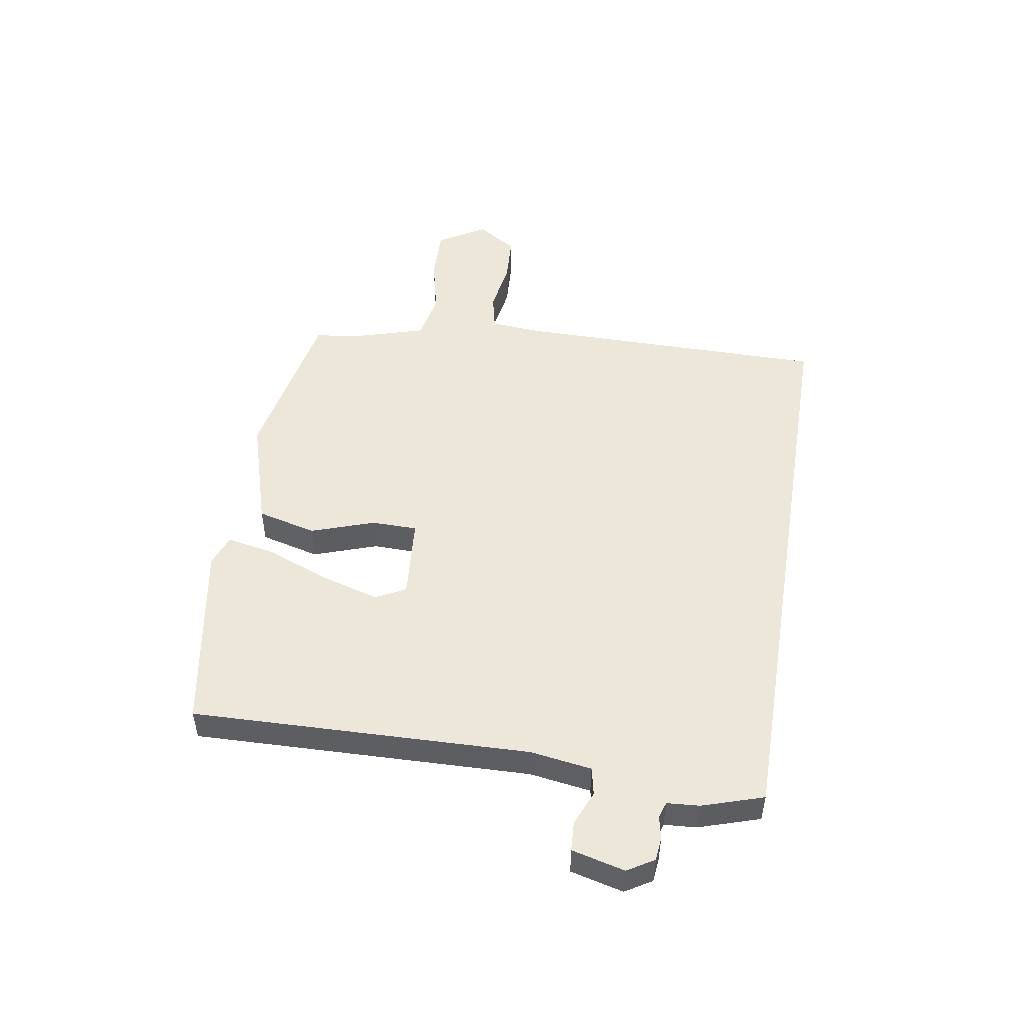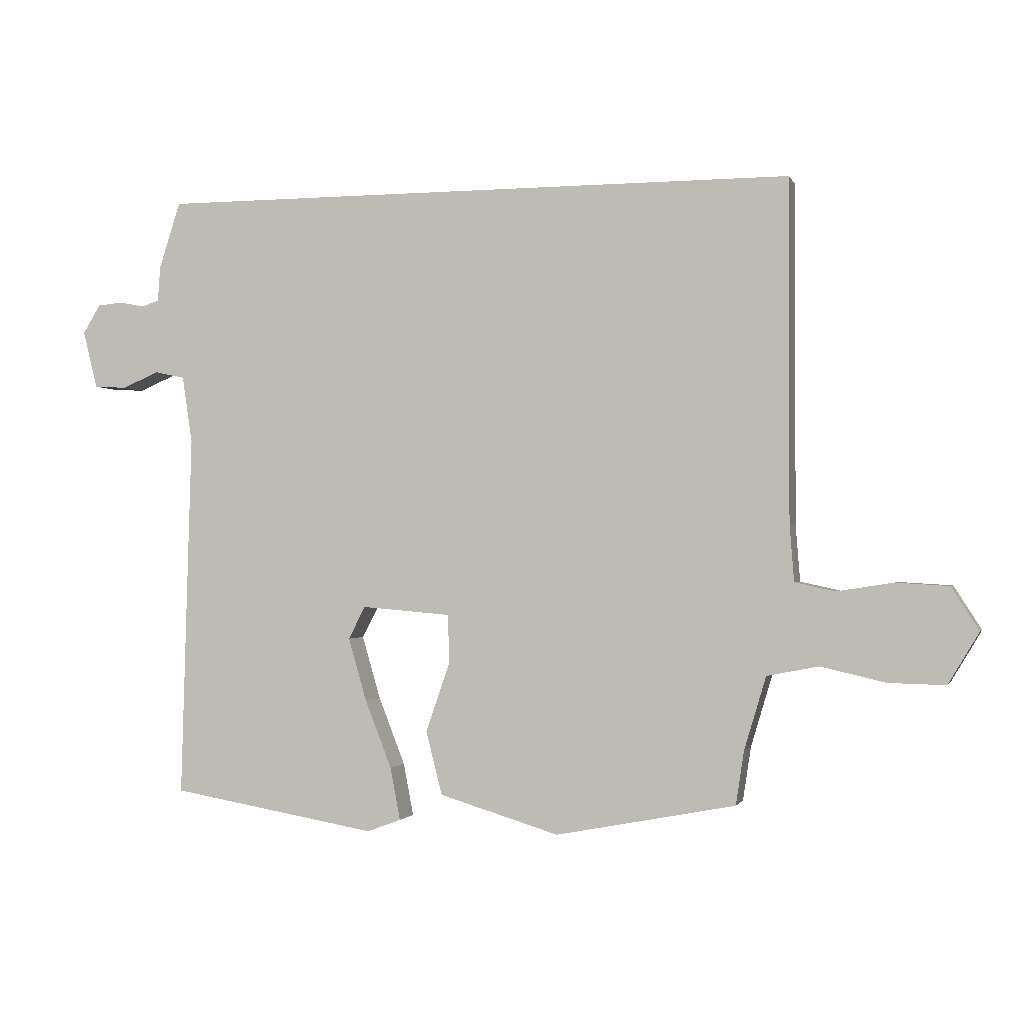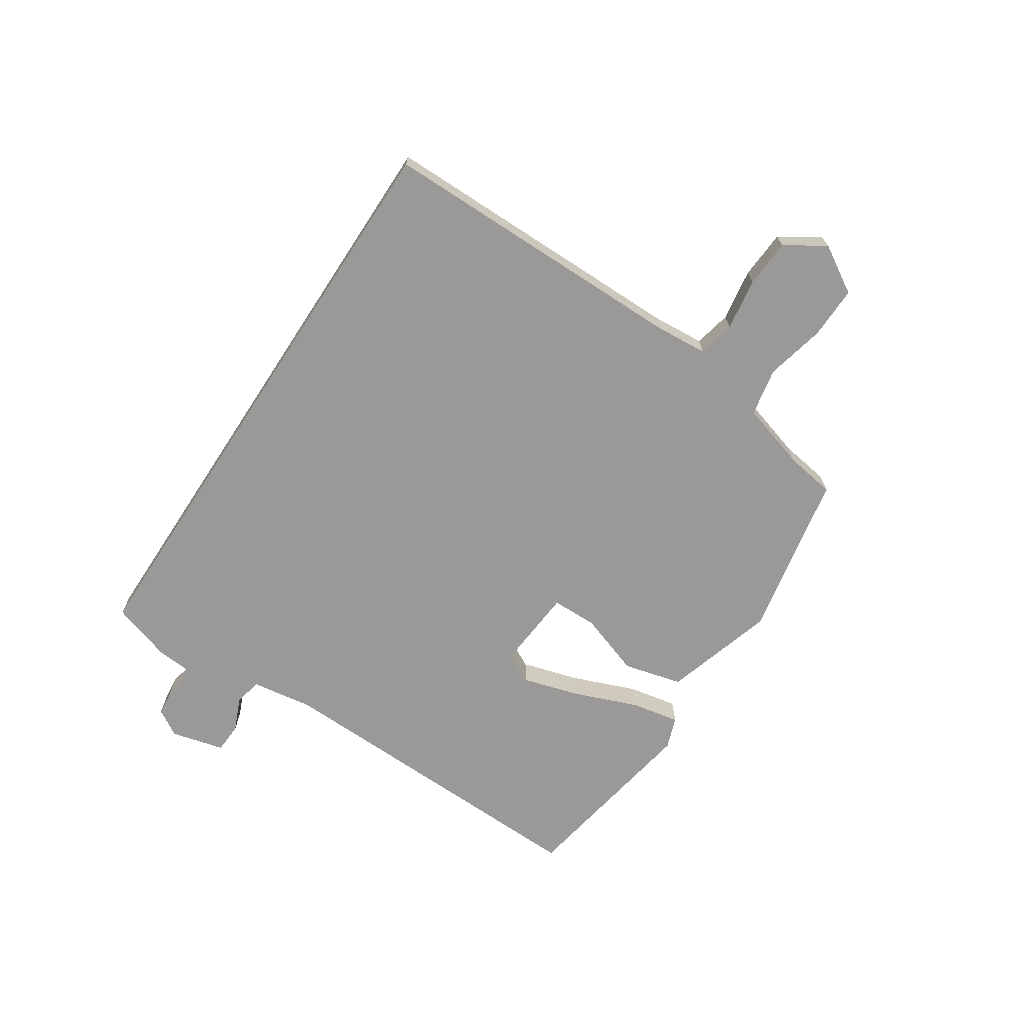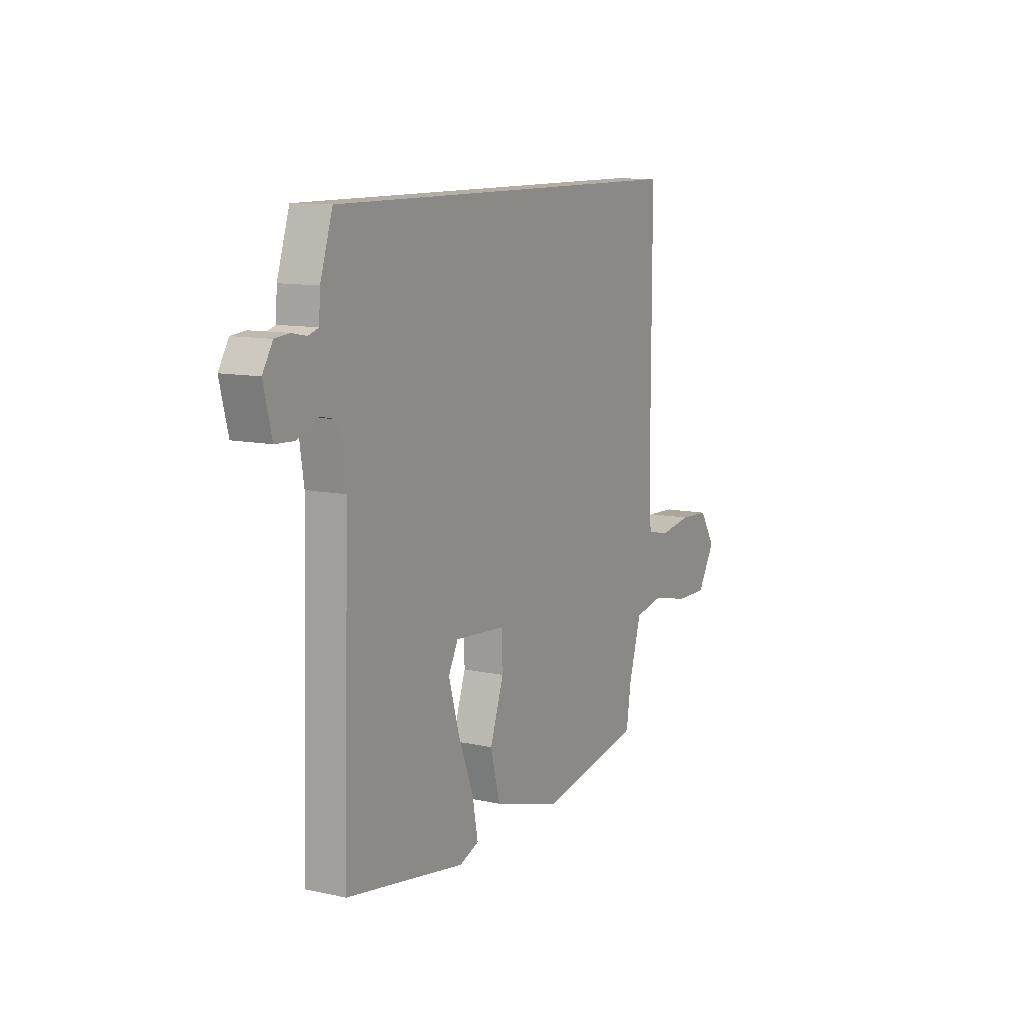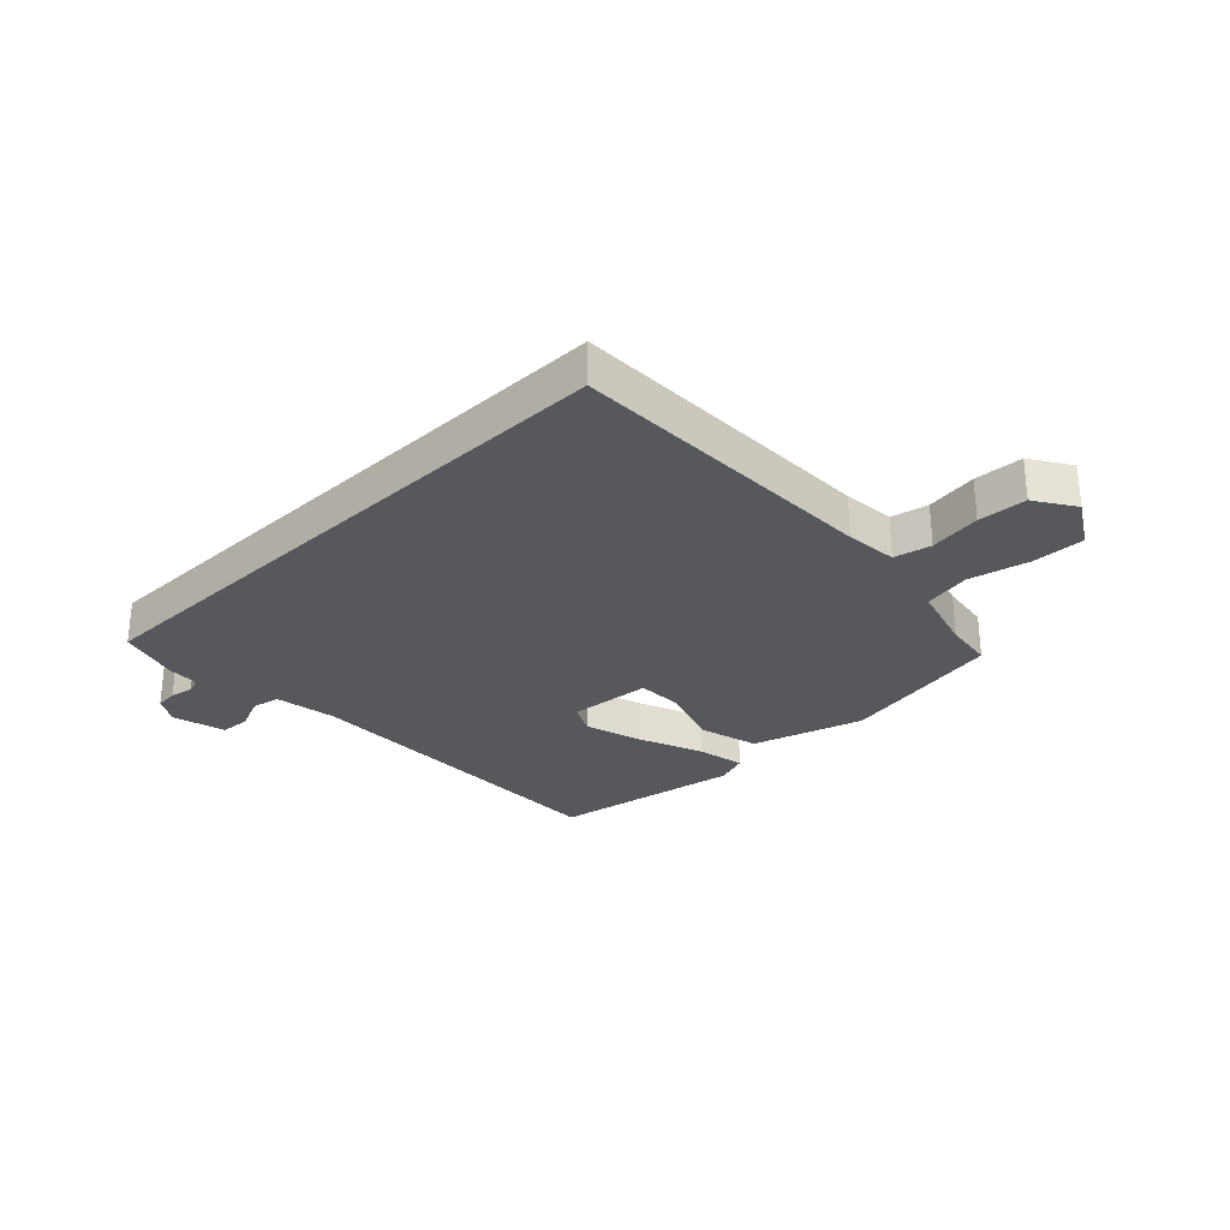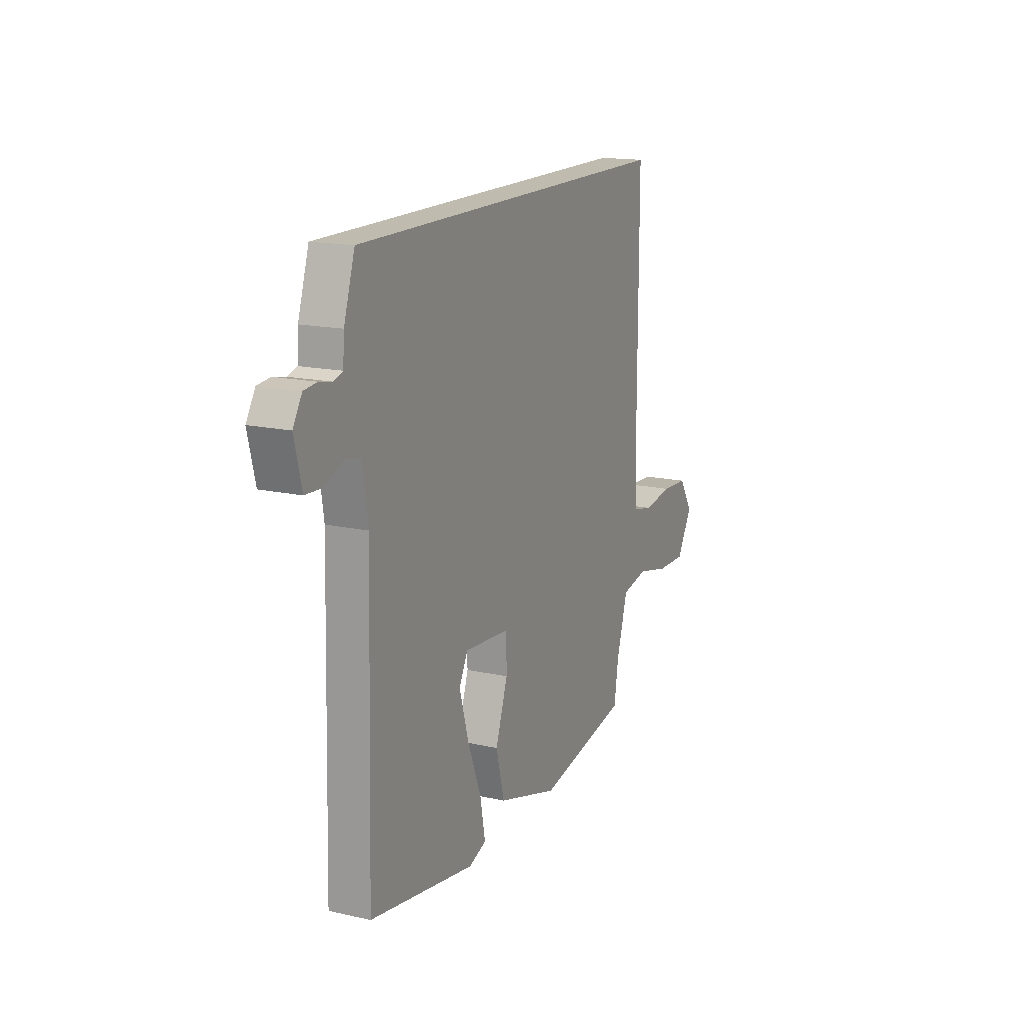
<metadata>
{"format":"obj","ext":"obj","renderer":"f3d","projection":"perspective","resolution":1024,"background":"white","views":[{"elev":50.0,"azim":-80.7,"up":"+Y"},{"elev":-1.1,"azim":15.2,"up":"+Z"},{"elev":-69.0,"azim":56.8,"up":"+Y"},{"elev":10.9,"azim":-61.6,"up":"+Z"},{"elev":-28.5,"azim":44.2,"up":"+Y"},{"elev":16.1,"azim":-65.2,"up":"+Z"}]}
</metadata>
<code>
v -0.503 0.07 0.5
v 0.525 0.07 0.5
v 0.525 0.07 -0.043
v 0.532 0.07 -0.133
v 0.596 0.07 -0.147
v 0.686 0.07 -0.133
v 0.77 0.07 -0.138
v 0.814 0.07 -0.207
v 0.765 0.07 -0.289
v 0.674 0.07 -0.287
v 0.571 0.07 -0.263
v 0.488 0.07 -0.279
v 0.453 0.07 -0.396
v 0.44 0.07 -0.482
v 0.152 0.07 -0.537
v -0.04 0.07 -0.479
v -0.066 0.07 -0.377
v -0.028 0.07 -0.267
v -0.029 0.07 -0.188
v -0.172 0.07 -0.176
v -0.199 0.07 -0.228
v -0.17 0.07 -0.328
v -0.127 0.07 -0.438
v -0.111 0.07 -0.522
v -0.166 0.07 -0.542
v -0.496 0.07 -0.485
v -0.479 0.07 0.1
v -0.495 0.07 0.207
v -0.543 0.07 0.217
v -0.602 0.07 0.192
v -0.654 0.07 0.195
v -0.677 0.07 0.287
v -0.649 0.07 0.333
v -0.609 0.07 0.337
v -0.569 0.07 0.329
v -0.541 0.07 0.338
v -0.537 0.07 0.394
v -0.503 0 0.5
v 0.525 0 0.5
v 0.525 0 -0.043
v 0.532 0 -0.133
v 0.596 0 -0.147
v 0.686 0 -0.133
v 0.77 0 -0.138
v 0.814 0 -0.207
v 0.765 0 -0.289
v 0.674 0 -0.287
v 0.571 0 -0.263
v 0.488 0 -0.279
v 0.453 0 -0.396
v 0.44 0 -0.482
v 0.152 0 -0.537
v -0.04 0 -0.479
v -0.066 0 -0.377
v -0.028 0 -0.267
v -0.029 0 -0.188
v -0.172 0 -0.176
v -0.199 0 -0.228
v -0.17 0 -0.328
v -0.127 0 -0.438
v -0.111 0 -0.522
v -0.166 0 -0.542
v -0.496 0 -0.485
v -0.479 0 0.1
v -0.495 0 0.207
v -0.543 0 0.217
v -0.602 0 0.192
v -0.654 0 0.195
v -0.677 0 0.287
v -0.649 0 0.333
v -0.609 0 0.337
v -0.569 0 0.329
v -0.541 0 0.338
v -0.537 0 0.394
f 36 37 1 2
f 35 36 2 3
f 34 35 3 4
f 33 34 4
f 32 33 4
f 29 30 31 32
f 28 29 32
f 28 32 4
f 27 28 4
f 22 23 24 25
f 21 22 25 26
f 20 21 26 27
f 15 16 17 18
f 13 14 15 18
f 12 13 18 19
f 11 12 19
f 8 9 10 11
f 8 11 19
f 5 6 7 8
f 4 5 8 19
f 4 19 20 27
f 39 38 74 73
f 40 39 73 72
f 41 40 72 71
f 41 71 70
f 41 70 69
f 69 68 67 66
f 69 66 65
f 41 69 65
f 41 65 64
f 62 61 60 59
f 63 62 59 58
f 64 63 58 57
f 55 54 53 52
f 55 52 51 50
f 56 55 50 49
f 56 49 48
f 48 47 46 45
f 56 48 45
f 45 44 43 42
f 56 45 42 41
f 64 57 56 41
f 1 38 39 2
f 2 39 40 3
f 3 40 41 4
f 4 41 42 5
f 5 42 43 6
f 6 43 44 7
f 7 44 45 8
f 8 45 46 9
f 9 46 47 10
f 10 47 48 11
f 11 48 49 12
f 12 49 50 13
f 13 50 51 14
f 14 51 52 15
f 15 52 53 16
f 16 53 54 17
f 17 54 55 18
f 18 55 56 19
f 19 56 57 20
f 20 57 58 21
f 21 58 59 22
f 22 59 60 23
f 23 60 61 24
f 24 61 62 25
f 25 62 63 26
f 26 63 64 27
f 27 64 65 28
f 28 65 66 29
f 29 66 67 30
f 30 67 68 31
f 31 68 69 32
f 32 69 70 33
f 33 70 71 34
f 34 71 72 35
f 35 72 73 36
f 36 73 74 37
f 37 74 38 1

</code>
